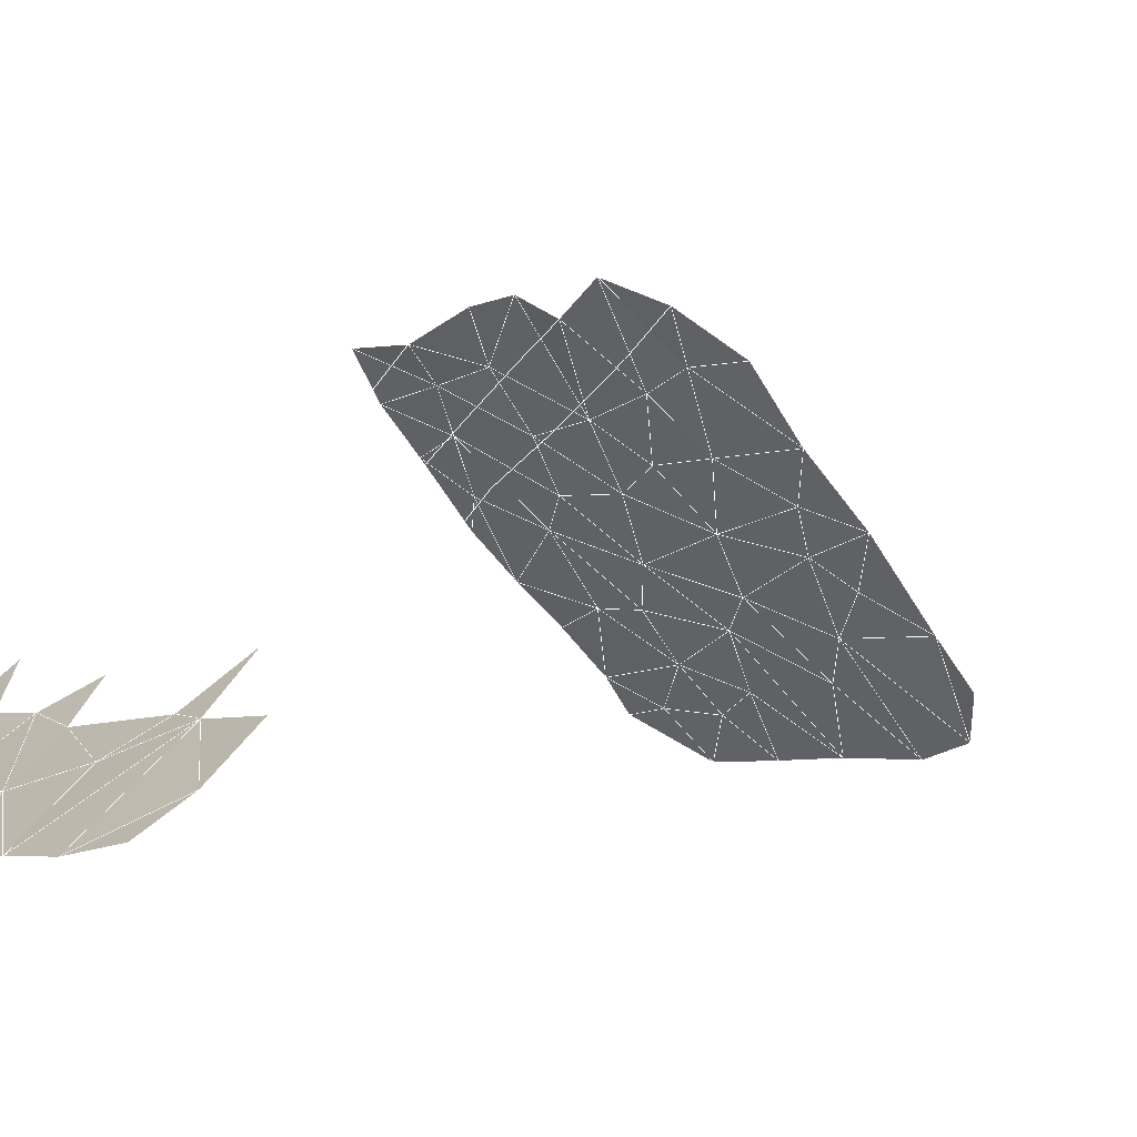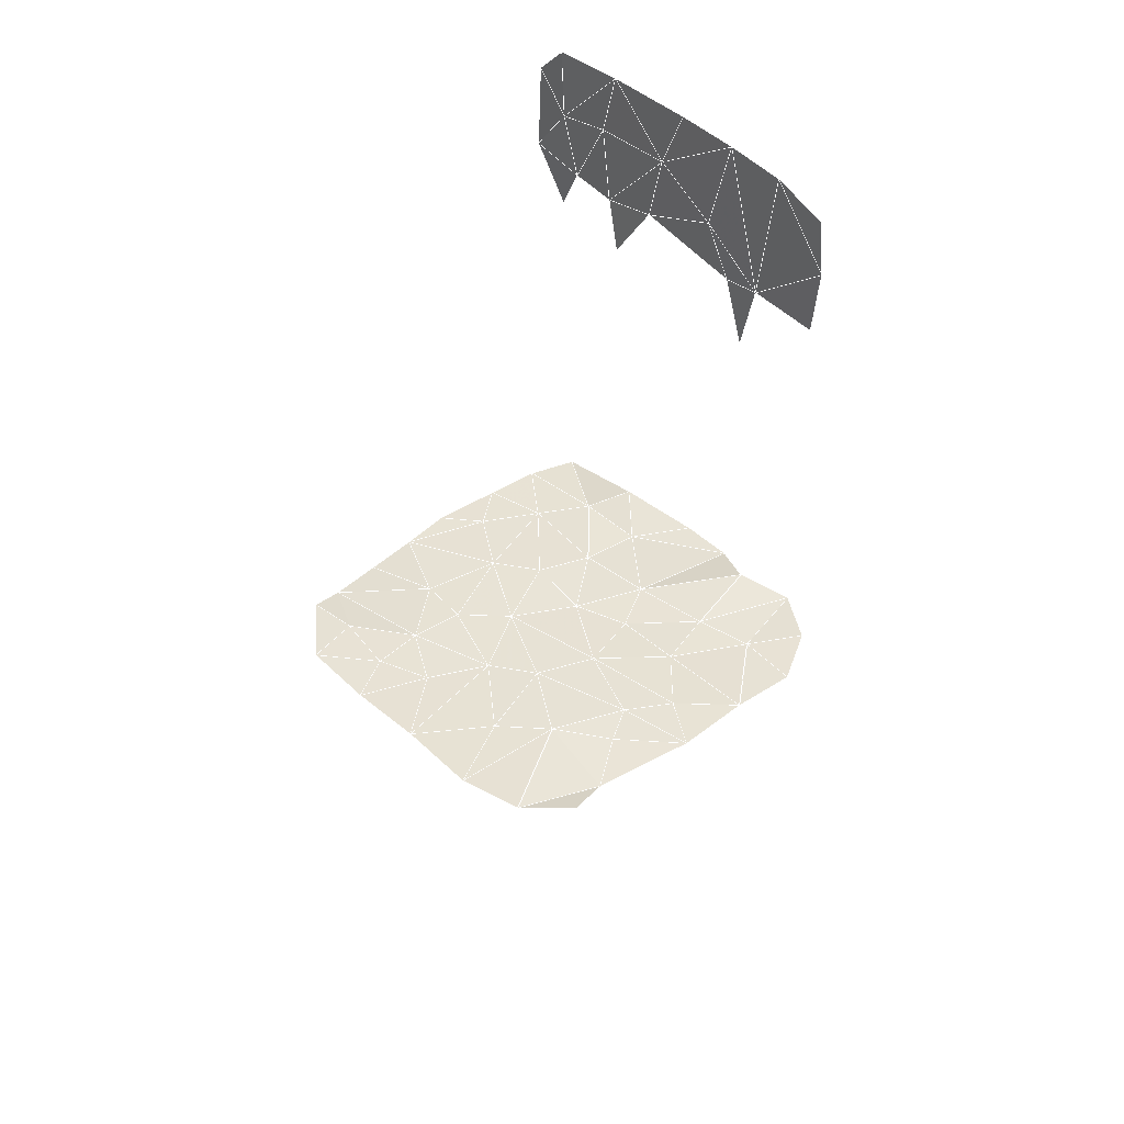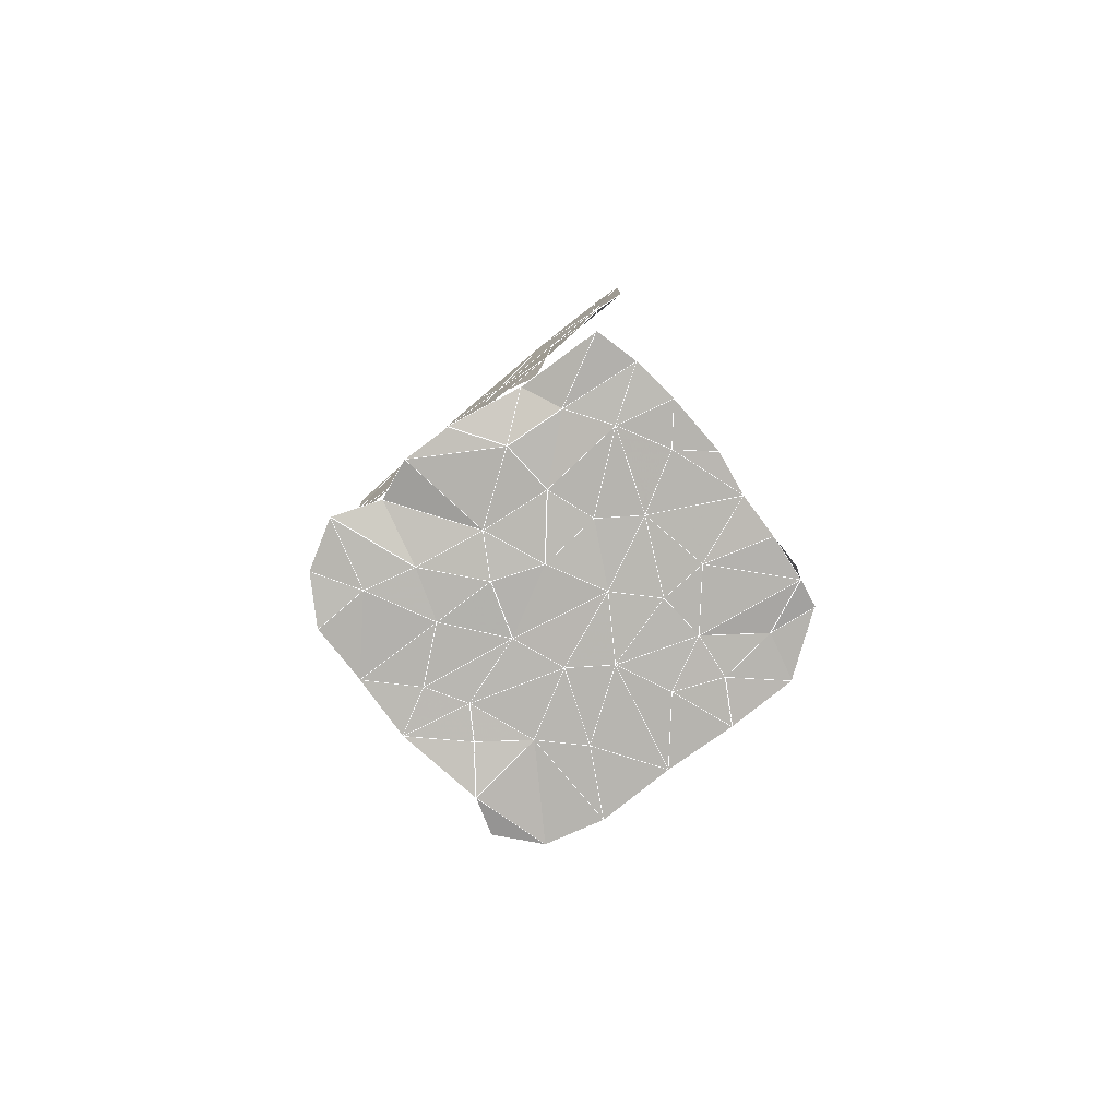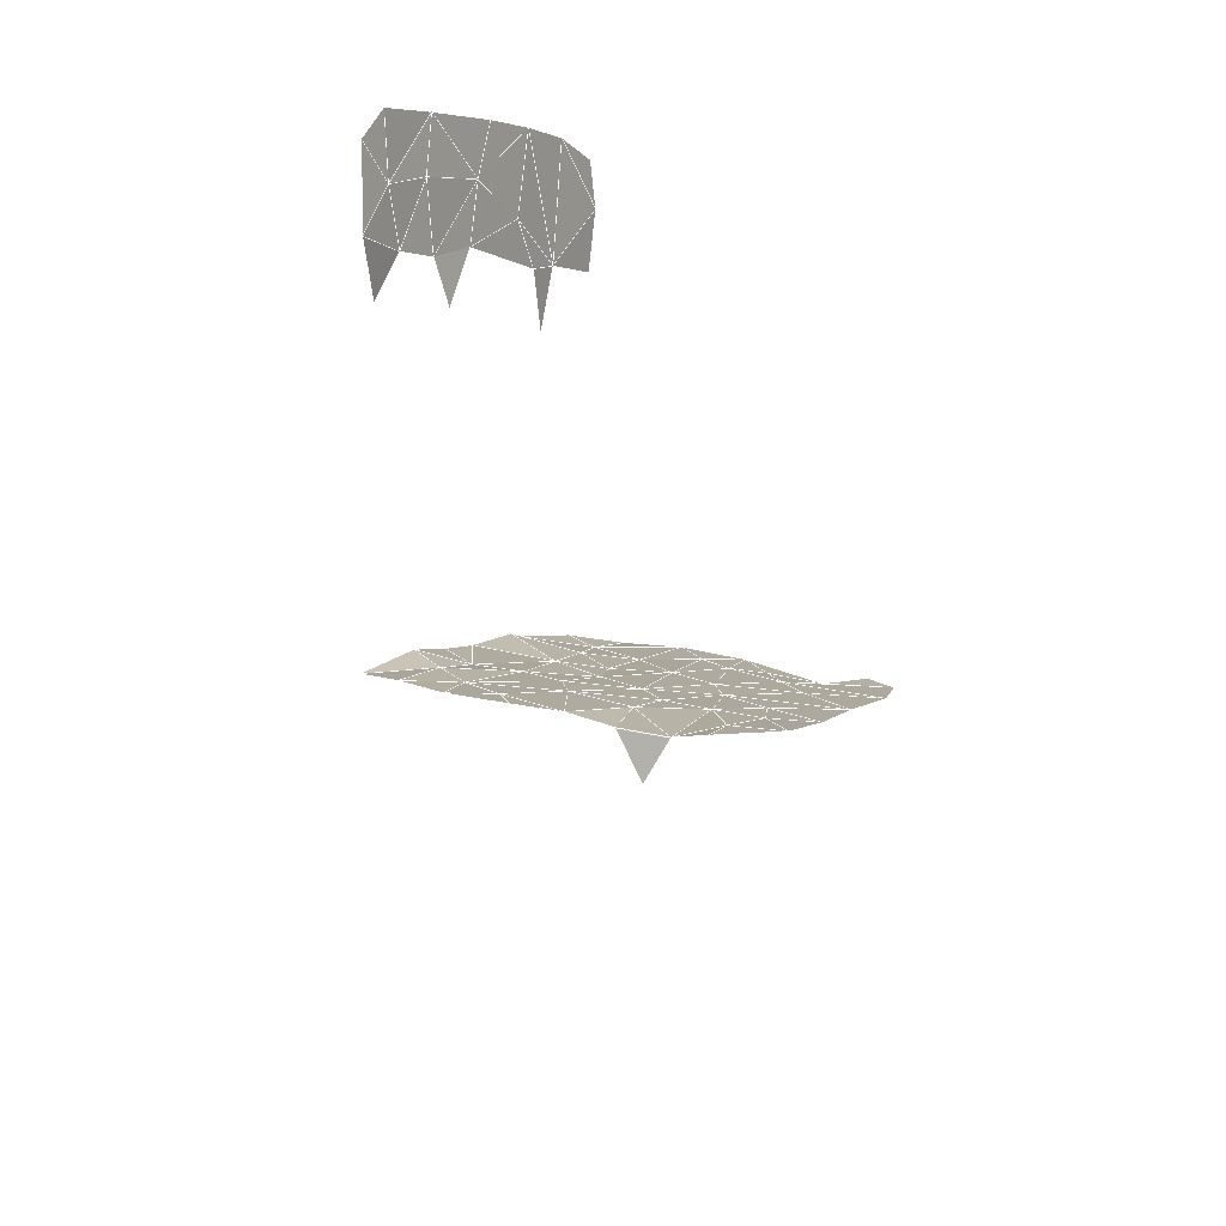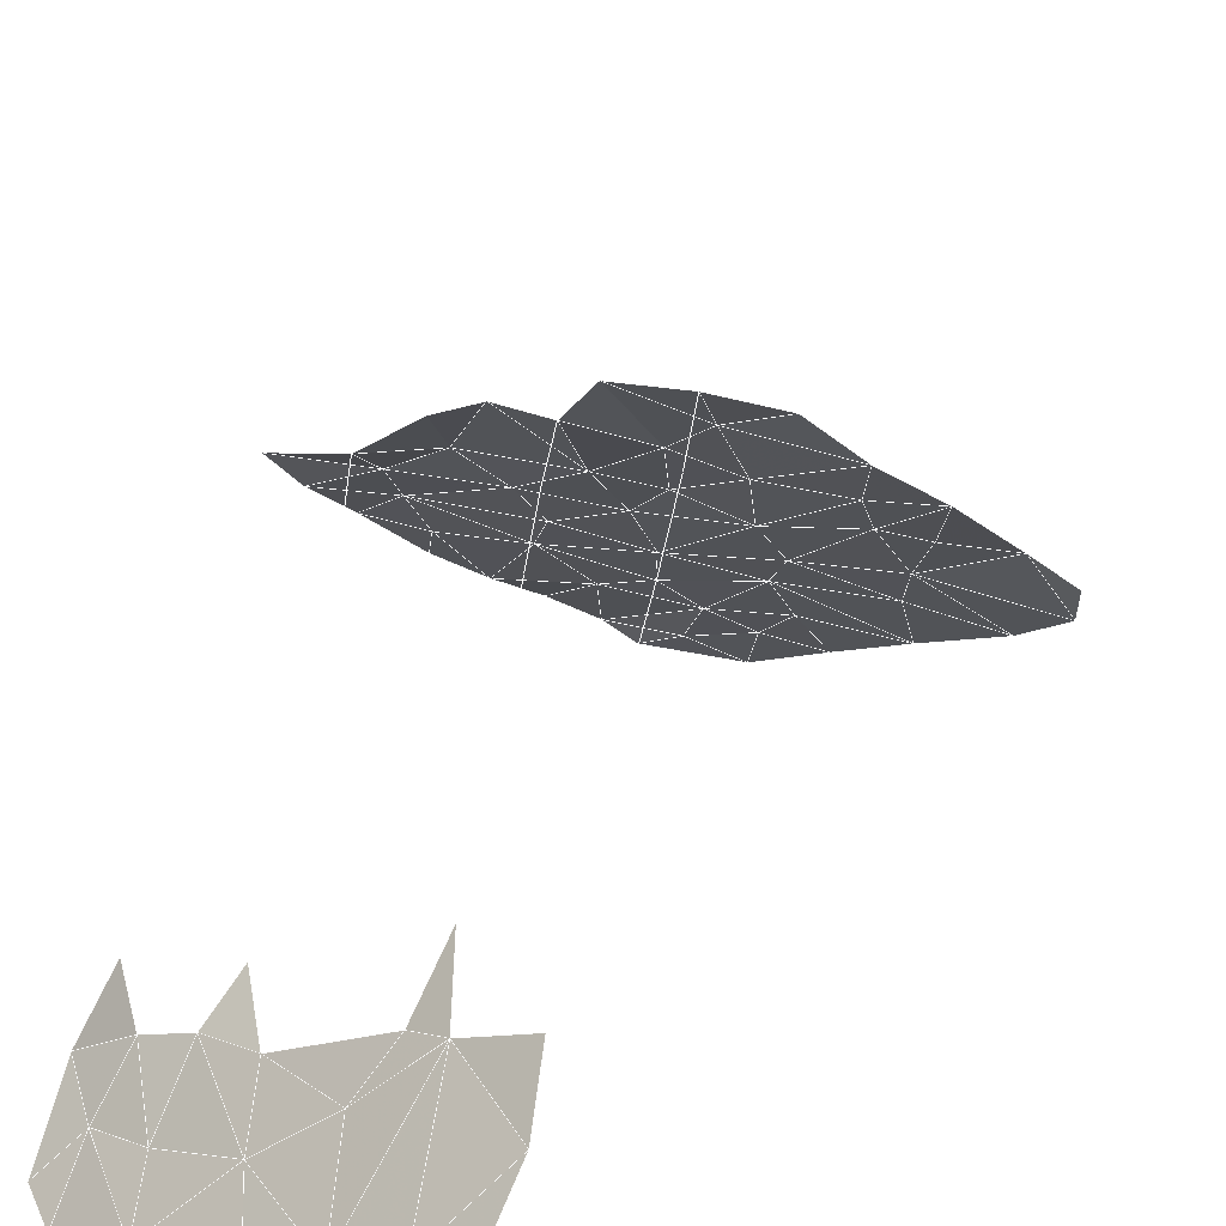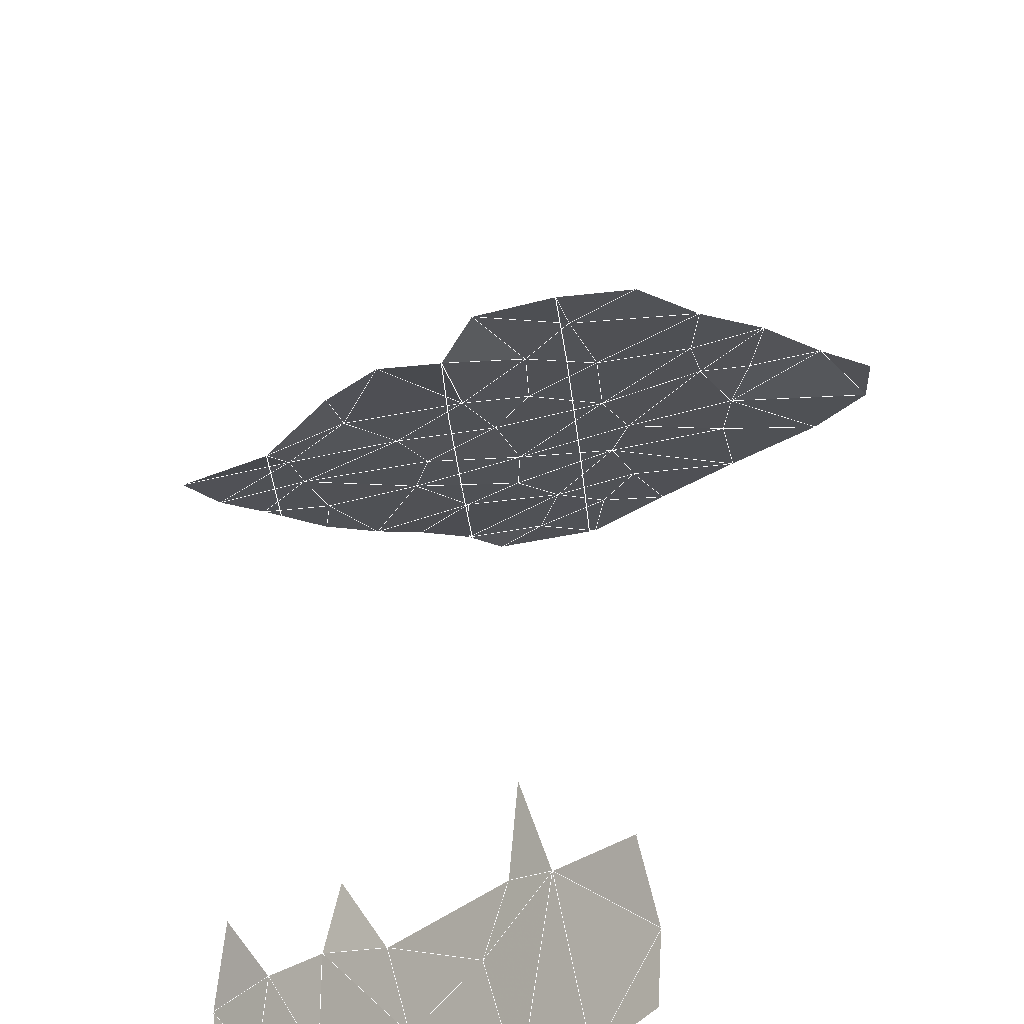
<metadata>
{"format":"obj","ext":"obj","renderer":"f3d","projection":"perspective","resolution":1024,"background":"white","views":[{"elev":53.9,"azim":-138.5,"up":"+Z"},{"elev":37.4,"azim":-86.4,"up":"+Y"},{"elev":-77.4,"azim":82.1,"up":"+Y"},{"elev":7.7,"azim":161.3,"up":"+Y"},{"elev":70.6,"azim":-164.3,"up":"+Z"},{"elev":68.6,"azim":175.0,"up":"+Z"}]}
</metadata>
<code>
v 0.3584 0.4985 0.4749
v 0.2718 0.6195 0.533
v 0.2754 0.492 0.5368
v 0.3764 0.1993 0.06681
v 0.5914 0.1236 0.3055
v 0.505 0.4485 0.2009
v 0.597 0.07573 0.3073
v 0.2942 0.184 0.551
v 0.5574 0.6136 0.2831
v 0.3031 0.06513 0.5532
v 0.4598 0.7883 0.3374
v 0.546 0.7939 0.2785
v 0.5713 0.3913 0.2914
v 0.5632 0.5027 0.2868
v 0.232 0.4255 0.1083
v 0.3166 0.4291 0.0289
v 0.3327 0.7612 0.4626
v 0.4842 0.5175 0.3507
v 0.3649 0.3835 0.05982
v 0.5308 0.9002 0.2799
v 0.5347 0.9677 0.2771
v 0.2819 0.3932 0.542
v 0.373 0.2517 0.06355
v 0.1821 0.4212 0.09389
v 0.08883 0.194 0.3474
v 0.03373 0.4184 0.3226
v 0.1751 0.4349 0.4779
v 0.2684 0.438 0.4855
v 0.2831 0.3304 0.5433
v 0.1673 0.4291 0.363
v 0.3454 0.6213 0.4708
v 0.3211 0.4372 0.3062
v 0.4587 0.4447 0.1479
v 0.3034 0.4338 0.1817
v 0.5529 0.6674 0.2826
v 0.4793 0.5813 0.3458
v 0.5817 0.2493 0.297
v 0.296 0.4363 0.3585
v 0.5492 0.7411 0.2813
v 0.2992 0.4408 0.4364
v 0.559 0.5674 0.2866
v 0.3662 0.8741 0.4278
v 0.08264 0.3573 0.3428
v 0.2374 0.4257 0.0403
v 0.2628 0.6725 0.5329
v 0.5617 0.8535 0.2515
v 0.2588 0.9372 0.5276
v 0.4849 0.909 0.3213
v 0.5177 0.8407 0.2941
v 0.09271 0.03358 0.3524
v 0.2179 0.43 0.2718
v 0.2836 0.4287 0.06955
v 0.4343 0.4469 0.3606
v 0.2705 0.4302 0.1407
v 0.4009 0.9669 0.4
v 0.3017 0.9566 0.489
v 0.3436 0.4353 0.1479
v 0.4184 0.4404 0.1172
v 0.2092 0.4251 0.1597
v 0.4772 0.8361 0.3285
v 0.3436 0.4253 0.04819
v 0.3531 0.5536 0.4729
v 0.3021 0.122 0.5515
v 0.3961 0.4451 0.3144
v 0.4626 0.725 0.3429
v 0.252 0.8874 0.5311
v 0.3459 0.4439 0.3731
v 0.09246 0.1244 0.3512
v 0.4541 0.4456 0.1954
v 0.3688 0.3153 0.0633
v 0.1291 0.4237 0.3535
v 0.5768 0.3157 0.295
v 0.2728 0.558 0.5329
v 0.4446 0.4541 0.4222
v 0.2218 0.435 0.5267
v 0.1414 0.4233 0.2346
v 0.5364 0.4548 0.2432
v 0.5609 0.938 0.2543
v 0.5882 0.18 0.3007
v 0.3447 0.8258 0.4473
v 0.4788 0.4537 0.3103
v 0.3023 0.4352 0.2388
v 0.1241 0.4267 0.4265
v 0.0312 0.4177 0.2661
v 0.5612 0.4555 0.2872
v 0.379 0.1385 0.06694
v 0.1775 0.4318 0.4119
v 0.4702 0.4477 0.2549
v 0.374 0.4427 0.2635
v 0.383 0.4306 0.08169
v 0.384 0.04926 0.06961
v 0.08349 0.2609 0.3431
v 0.3495 0.9633 0.446
v 0.07324 0.4117 0.3436
v 0.3399 0.6925 0.467
v 0.3602 0.4576 0.4785
v 0.2402 0.4339 0.3285
v 0.1392 0.4248 0.2923
v 0.4731 0.6509 0.3429
v 0.2792 0.4437 0.5427
v 0.2926 0.2509 0.5432
v 0.4764 0.9683 0.3329
v 0.2614 0.8226 0.5252
v 0.06586 0.4179 0.21
v 0.3158 0.8291 0.4745
v 0.4305 0.8459 0.3698
v 0.2288 0.4283 0.2207
v 0.3844 0.4418 0.2126
v 0.4931 0.4653 0.3545
v 0.2628 0.7729 0.5331
v 0.4062 0.4503 0.4612
v 0.2465 0.4354 0.4074
v 0.4193 0.9098 0.3812
v 0.128 0.4201 0.1515
v 0.3373 0.4469 0.5284
l 5 7
l 20 21
l 4 23
l 15 24
l 27 28
l 22 29
l 6 33
l 9 35
l 18 36
l 32 38
l 39 35
l 12 39
l 38 40
l 28 40
l 9 41
l 14 41
l 15 44
l 24 44
l 16 44
l 2 45
l 12 46
l 20 46
l 20 48
l 12 49
l 46 49
l 20 49
l 48 49
l 30 51
l 15 52
l 44 52
l 16 52
l 34 54
l 52 54
l 15 54
l 47 56
l 34 57
l 54 57
l 33 58
l 57 58
l 54 59
l 24 59
l 15 59
l 11 60
l 48 60
l 49 60
l 19 61
l 16 61
l 52 61
l 54 61
l 57 61
l 31 62
l 1 62
l 63 10
l 63 8
l 53 64
l 32 64
l 65 11
l 56 66
l 47 66
l 40 67
l 38 67
l 53 67
l 32 67
l 64 67
l 68 25
l 50 68
l 33 69
l 58 69
l 6 69
l 70 19
l 70 23
l 30 71
l 13 72
l 72 37
l 2 73
l 73 3
l 53 74
l 27 75
l 28 75
l 51 76
l 6 77
l 20 78
l 46 78
l 21 78
l 37 79
l 79 5
l 42 80
l 17 80
l 64 81
l 53 81
l 77 81
l 32 82
l 51 82
l 34 82
l 27 83
l 30 83
l 71 83
l 26 84
l 81 85
l 77 85
l 13 85
l 85 14
l 86 4
l 27 87
l 83 87
l 30 87
l 64 88
l 81 88
l 6 88
l 69 88
l 77 88
l 88 89
l 64 89
l 32 89
l 82 89
l 19 90
l 61 90
l 57 90
l 58 90
l 91 86
l 92 25
l 43 92
l 42 93
l 55 93
l 56 93
l 71 94
l 83 94
l 84 94
l 26 94
l 43 94
l 95 31
l 95 17
l 40 96
l 67 96
l 96 1
l 32 97
l 38 97
l 82 97
l 51 97
l 30 97
l 87 97
l 76 98
l 84 98
l 71 98
l 94 98
l 30 98
l 51 98
l 99 65
l 99 36
l 28 100
l 75 100
l 100 3
l 100 22
l 29 101
l 101 8
l 20 102
l 21 102
l 48 102
l 55 102
l 66 103
l 76 104
l 98 104
l 84 104
l 17 105
l 80 105
l 56 105
l 66 105
l 42 105
l 93 105
l 103 105
l 11 106
l 60 106
l 42 106
l 80 106
l 34 107
l 54 107
l 59 107
l 51 107
l 82 107
l 76 107
l 34 108
l 57 108
l 58 108
l 82 108
l 89 108
l 69 108
l 88 108
l 53 109
l 74 109
l 81 109
l 85 109
l 109 18
l 103 110
l 45 110
l 53 111
l 67 111
l 74 111
l 96 111
l 38 112
l 97 112
l 87 112
l 27 112
l 28 112
l 40 112
l 48 113
l 60 113
l 102 113
l 55 113
l 106 113
l 42 113
l 93 113
l 76 114
l 104 114
l 59 114
l 107 114
l 24 114
l 28 115
l 40 115
l 96 115
l 100 115
f 15 24 44
f 12 46 49
f 20 46 49
f 20 48 49
f 15 44 52
f 16 44 52
f 15 52 54
f 34 54 57
f 15 24 59
f 15 54 59
f 48 49 60
f 16 52 61
f 52 54 61
f 54 57 61
f 47 56 66
f 38 40 67
f 32 38 67
f 32 64 67
f 53 64 67
f 33 58 69
f 6 33 69
f 27 28 75
f 20 46 78
f 20 21 78
f 53 64 81
f 30 71 83
f 77 81 85
f 27 83 87
f 30 83 87
f 64 81 88
f 6 69 88
f 6 77 88
f 77 81 88
f 64 88 89
f 32 64 89
f 32 82 89
f 19 61 90
f 57 58 90
f 57 61 90
f 71 83 94
f 26 84 94
f 40 67 96
f 32 38 97
f 32 82 97
f 51 82 97
f 30 51 97
f 30 87 97
f 71 94 98
f 84 94 98
f 30 51 98
f 30 71 98
f 51 76 98
f 28 75 100
f 20 21 102
f 20 48 102
f 76 98 104
f 84 98 104
f 17 80 105
f 56 66 105
f 42 80 105
f 42 93 105
f 56 93 105
f 66 103 105
f 11 60 106
f 42 80 106
f 34 54 107
f 54 59 107
f 51 82 107
f 34 82 107
f 51 76 107
f 34 57 108
f 57 58 108
f 34 82 108
f 82 89 108
f 58 69 108
f 69 88 108
f 88 89 108
f 53 74 109
f 53 81 109
f 81 85 109
f 53 67 111
f 53 74 111
f 67 96 111
f 38 97 112
f 87 97 112
f 27 28 112
f 38 40 112
f 28 40 112
f 27 87 112
f 48 60 113
f 48 102 113
f 55 102 113
f 60 106 113
f 42 93 113
f 55 93 113
f 42 106 113
f 76 104 114
f 59 107 114
f 76 107 114
f 24 59 114
f 28 40 115
f 40 96 115
f 28 100 115

</code>
